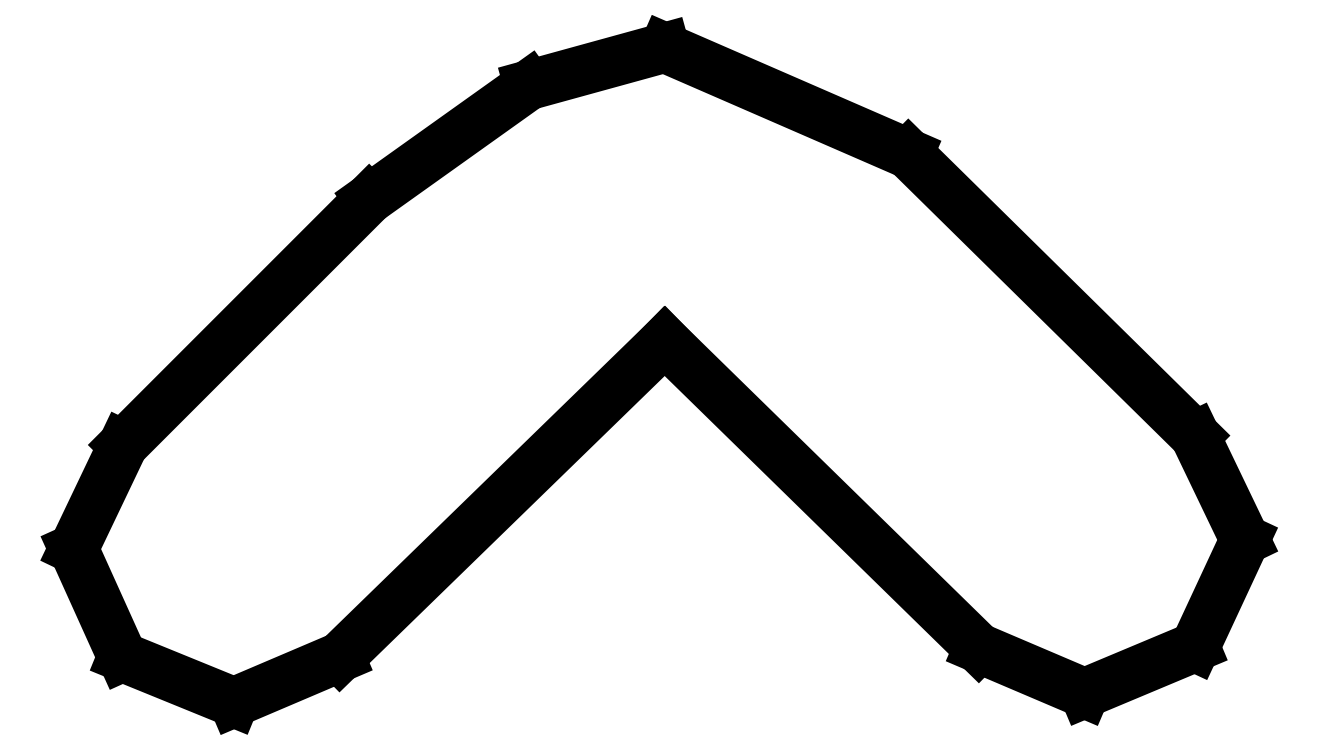
<metadata>
{"format":"dxf","ext":"dxf","renderer":"ezdxf+matplotlib","layout":"modelspace","background":"white","min_lineweight":24,"dpi":150}
</metadata>
<code>
0
SECTION
2
ENTITIES
0
LINE
8
0
10
0.2307
20
0.02821
30
0
11
0.2209
21
0.04867
31
0
0
LINE
8
0
10
0.2209
20
0.04867
30
0
11
0.1644
21
0.1042
31
0
0
LINE
8
0
10
0.1644
20
0.1042
30
0
11
0.1164
21
0.1251
31
0
0
LINE
8
0
10
0.1164
20
0.1251
30
0
11
0.08963
21
0.1177
31
0
0
LINE
8
0
10
0.08963
20
0.1177
30
0
11
0.05821
21
0.09532
31
0
0
LINE
8
0
10
0.05821
20
0.09532
30
0
11
0.009766
21
0.04688
31
0
0
LINE
8
0
10
0.009766
20
0.04688
30
0
11
0
21
0.02642
31
0
0
LINE
8
0
10
0
20
0.02642
30
0
11
0.009603
21
0.005154
31
0
0
LINE
8
0
10
0.009603
20
0.005154
30
0
11
0.03158
21
-0.003798
31
0
0
LINE
8
0
10
0.03158
20
-0.003798
30
0
11
0.05246
21
0.0051
31
0
0
LINE
8
0
10
0.05246
20
0.0051
30
0
11
0.1164
21
0.06733
31
0
0
LINE
8
0
10
0.1164
20
0.06733
30
0
11
0.1782
21
0.00689
31
0
0
LINE
8
0
10
0.1782
20
0.00689
30
0
11
0.1991
21
-0.002007
31
0
0
LINE
8
0
10
0.1991
20
-0.002007
30
0
11
0.2209
21
0.007107
31
0
0
LINE
8
0
10
0.2209
20
0.007107
30
0
11
0.2307
21
0.02821
31
0
0
ENDSEC
0
EOF

</code>
